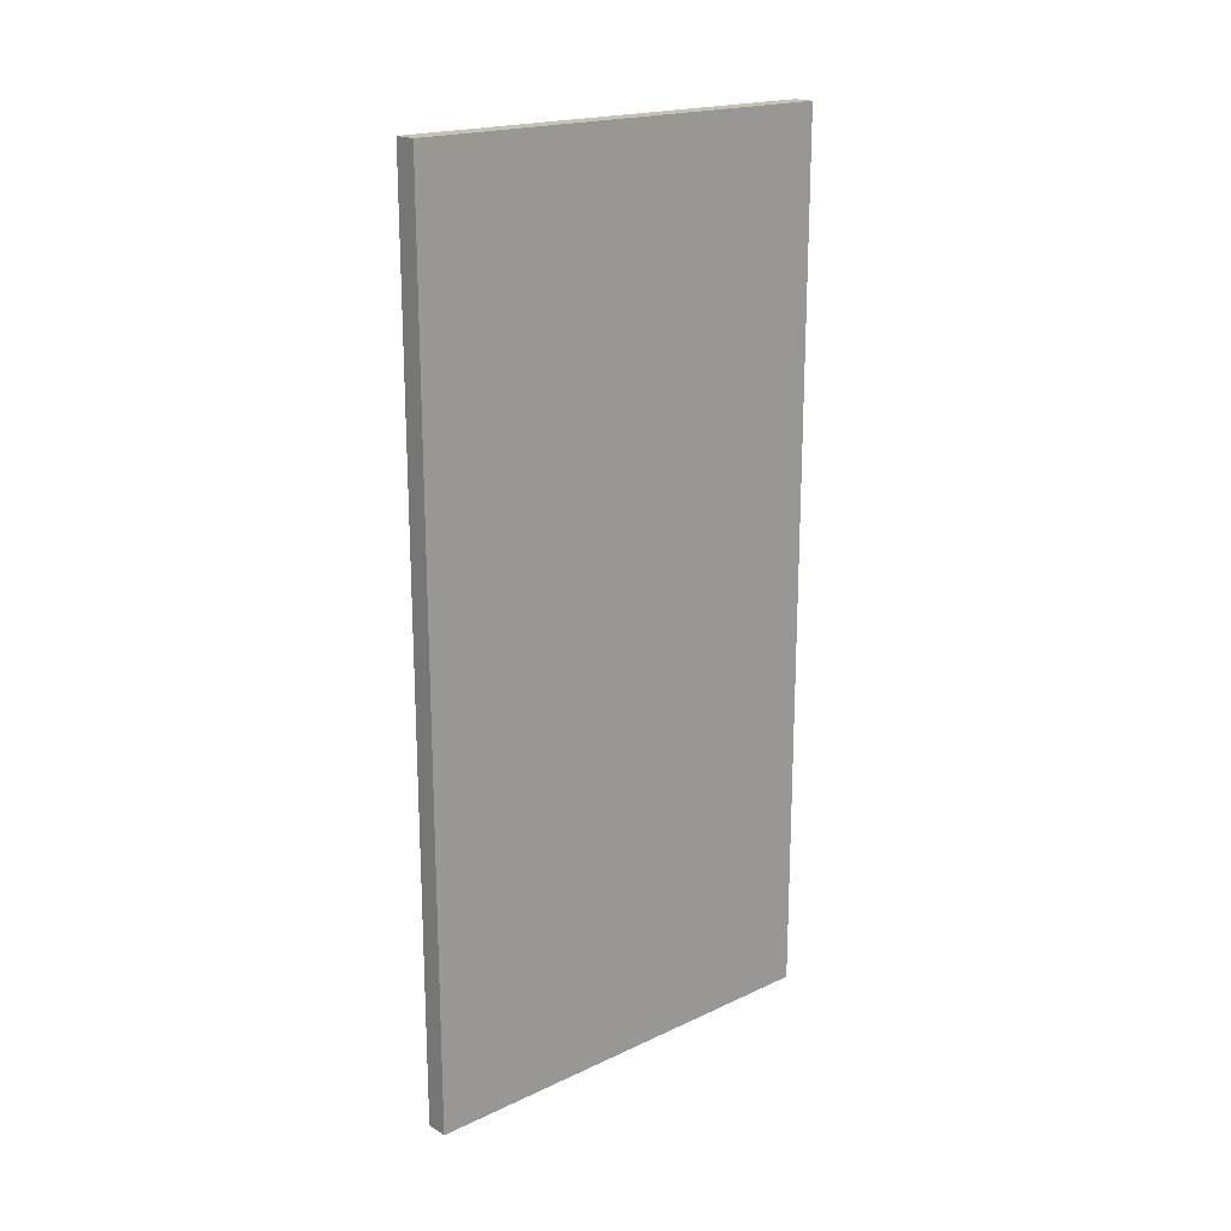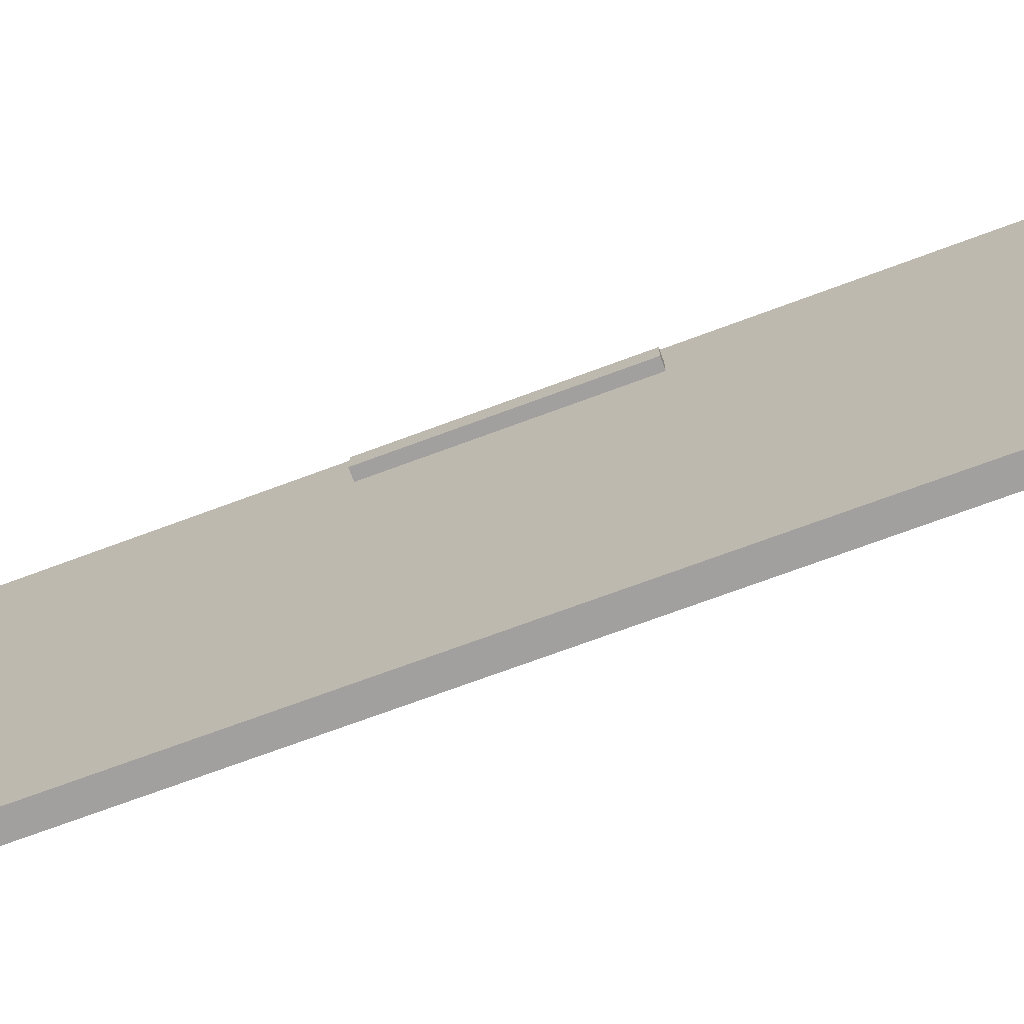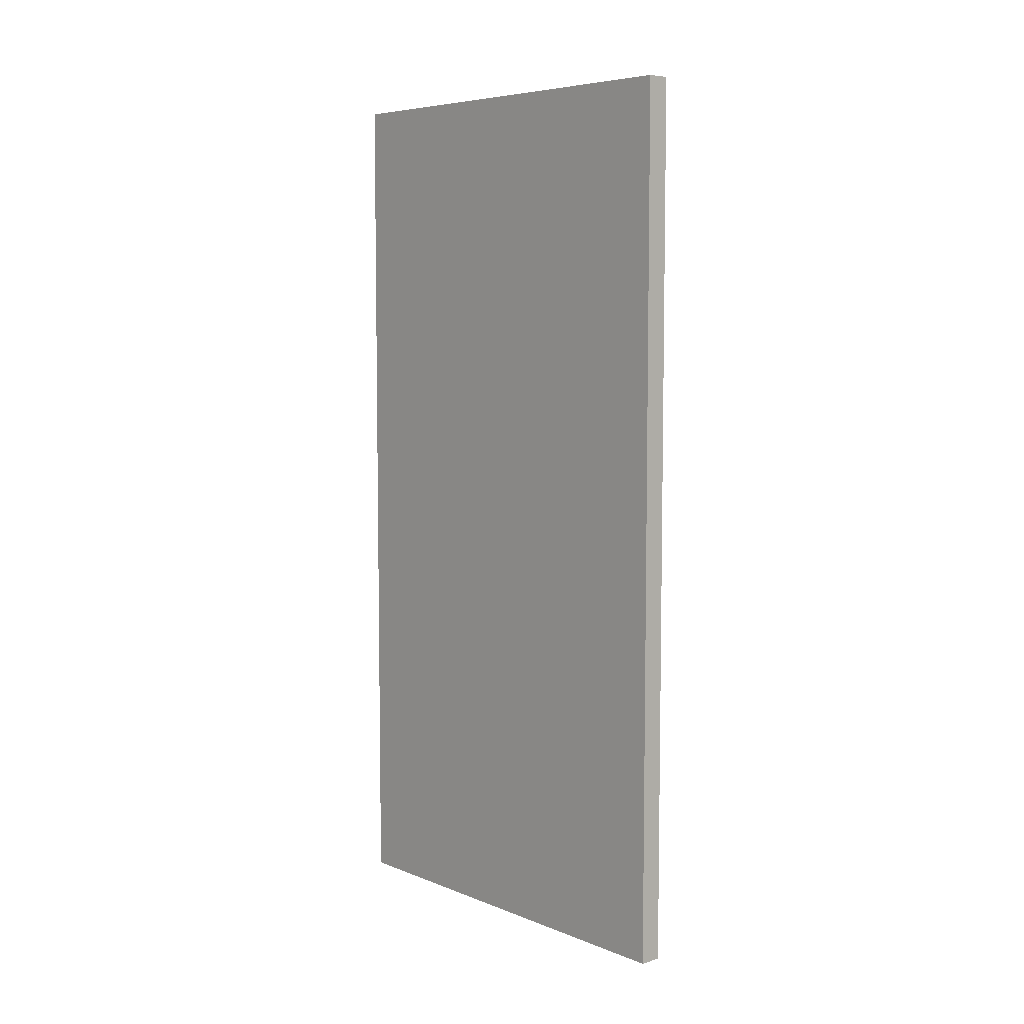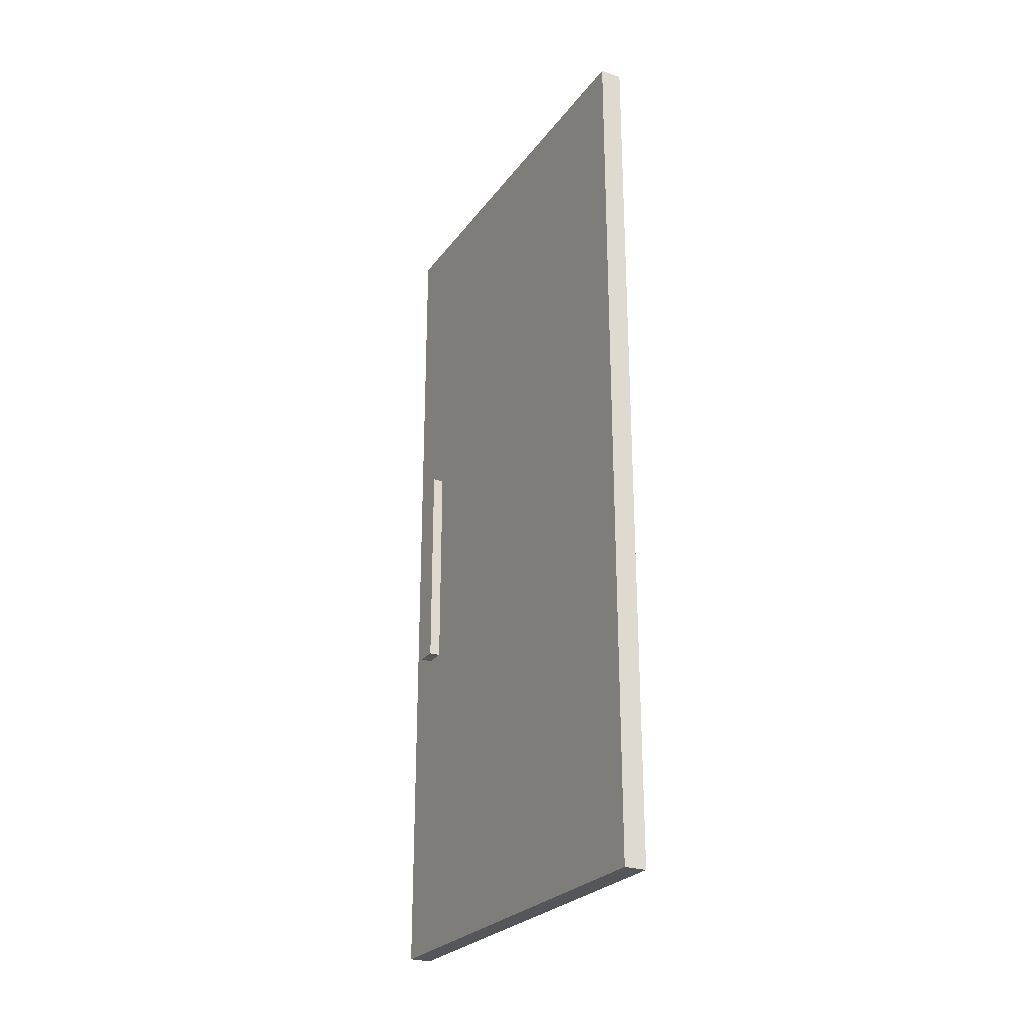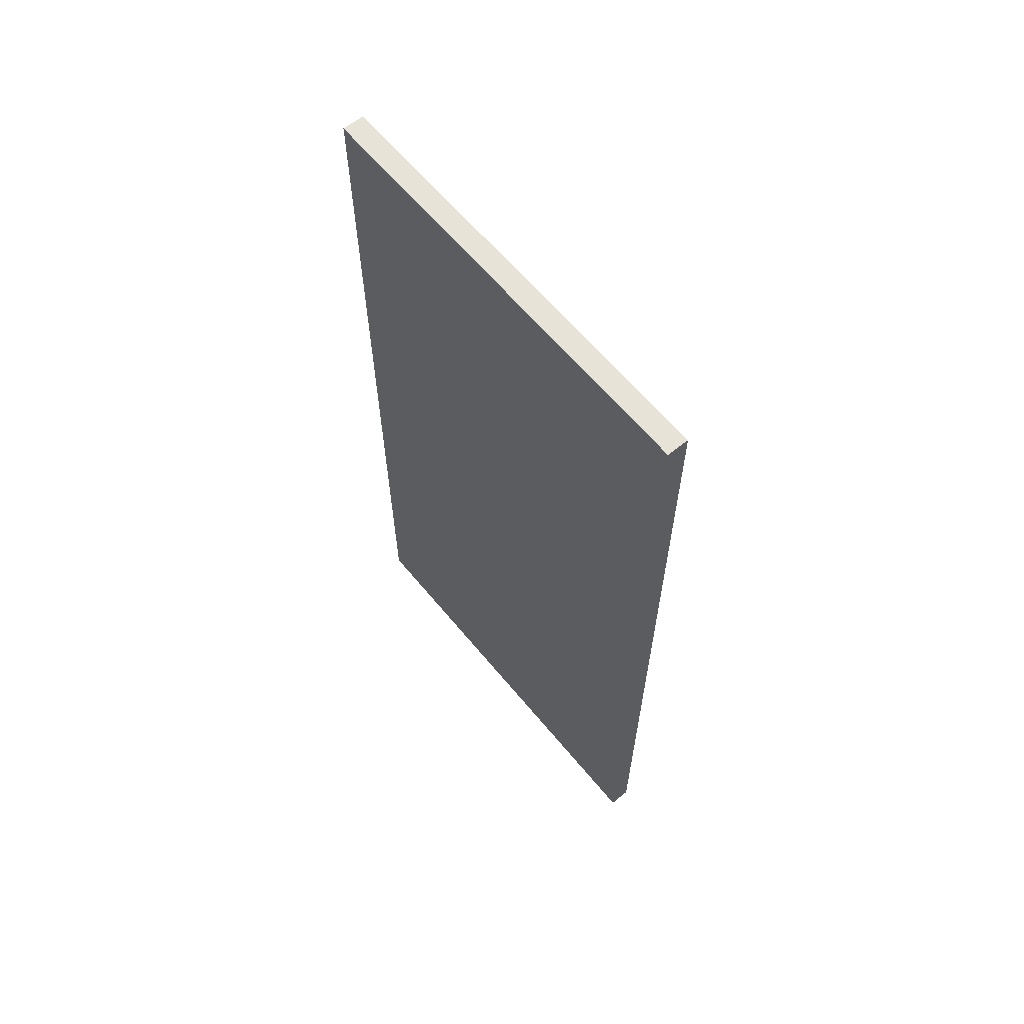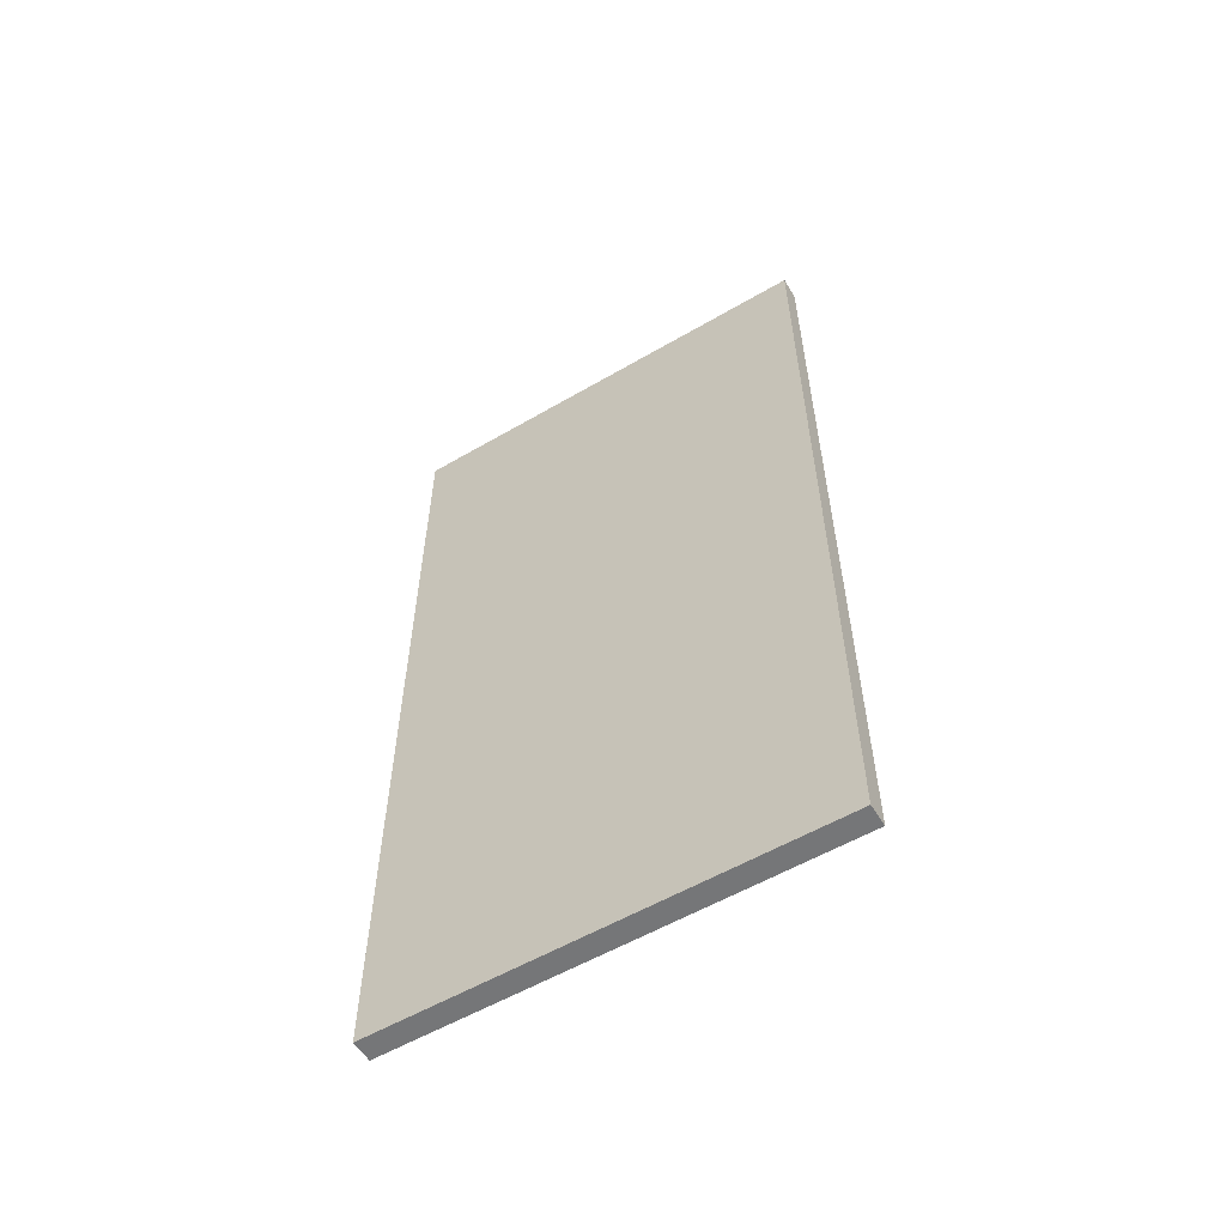
<metadata>
{"format":"obj","ext":"obj","renderer":"f3d","projection":"perspective","resolution":1024,"background":"white","views":[{"elev":19.2,"azim":-131.4,"up":"+Y"},{"elev":-71.8,"azim":110.4,"up":"+Z"},{"elev":6.4,"azim":-41.1,"up":"+Y"},{"elev":-25.9,"azim":152.0,"up":"+Y"},{"elev":62.1,"azim":-39.4,"up":"+Y"},{"elev":-56.8,"azim":-58.7,"up":"+Y"}]}
</metadata>
<code>
o handle_collider_Cube.002
v 0.95 0.5 0.85
v 0.95 1.5 0.85
v 0.95 0.5 0.75
v 0.95 1.5 0.75
v 1.05 0.5 0.85
v 1.05 1.5 0.85
v 1.05 0.5 0.75
v 1.05 1.5 0.75
f 4 1 2
f 8 3 4
f 6 7 8
f 2 5 6
f 3 5 1
f 8 2 6
f 4 3 1
f 8 7 3
f 6 5 7
f 2 1 5
f 3 7 5
f 8 4 2
o Door_collider_Cube.001
v 0.9 -1 1
v 0.9 3 1
v 0.9 -1 -1
v 0.9 3 -1
v 1 -1 1
v 1 3 1
v 1 -1 -1
v 1 3 -1
f 12 9 10
f 16 11 12
f 14 15 16
f 10 13 14
f 11 13 9
f 16 10 14
f 12 11 9
f 16 15 11
f 14 13 15
f 10 9 13
f 11 15 13
f 16 12 10

</code>
